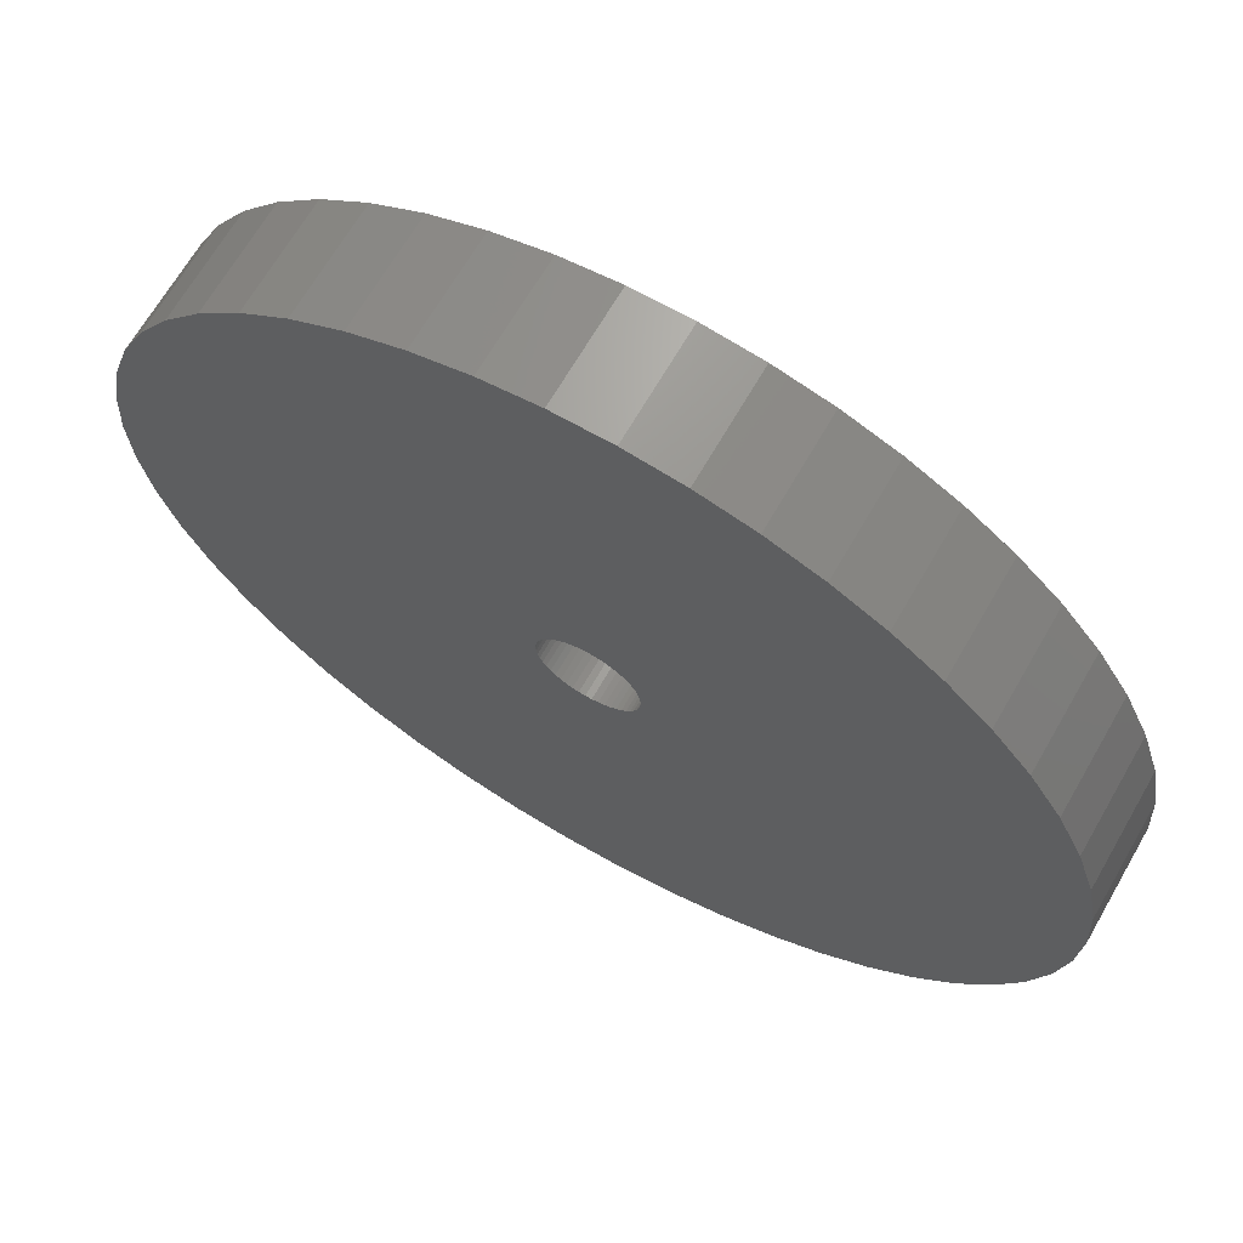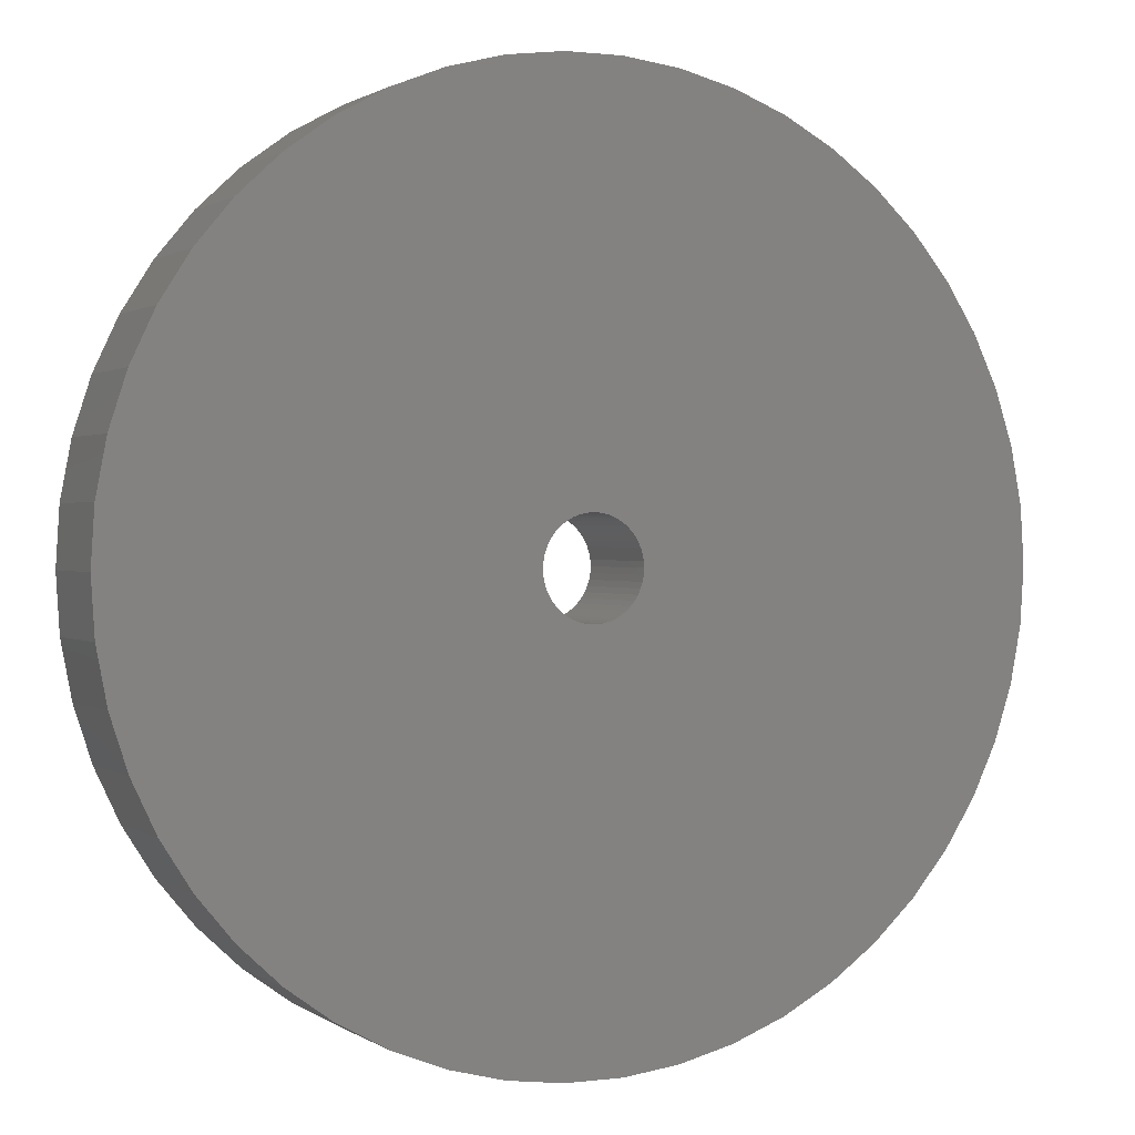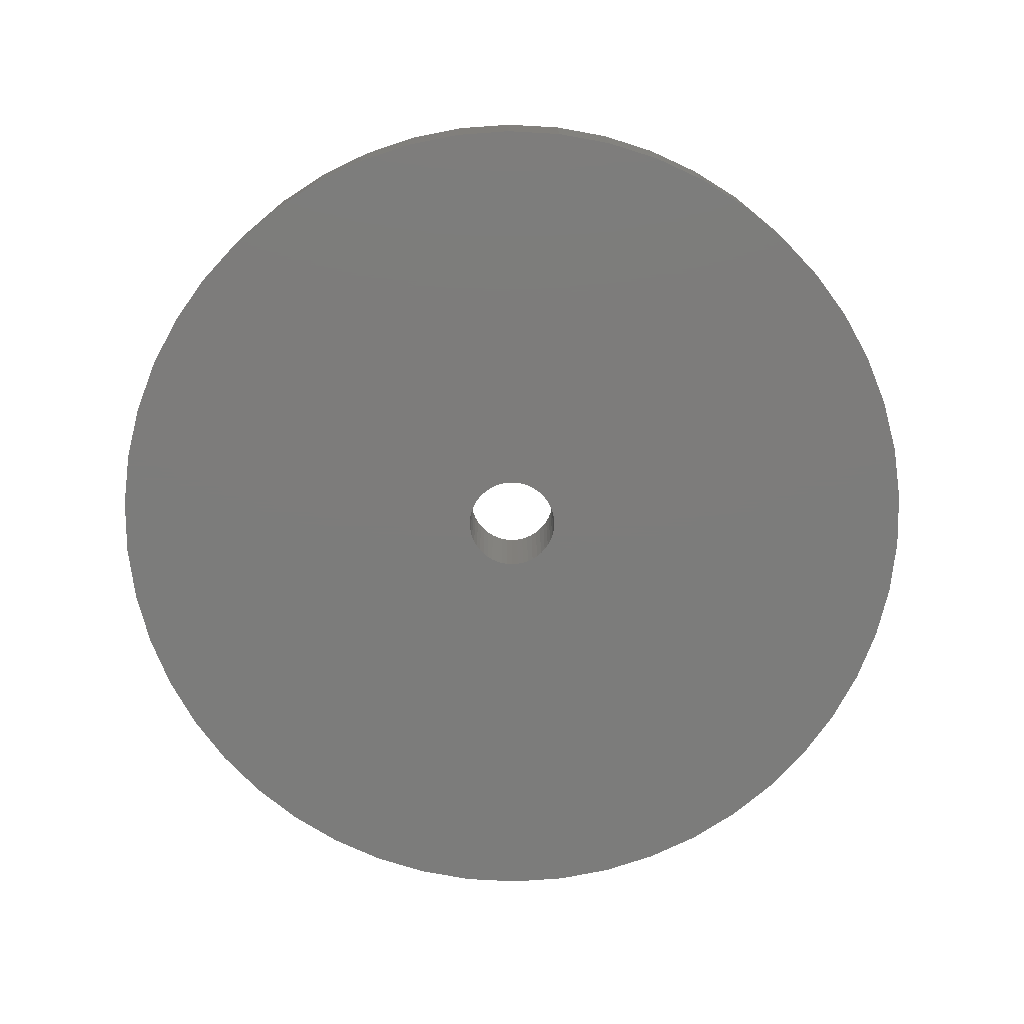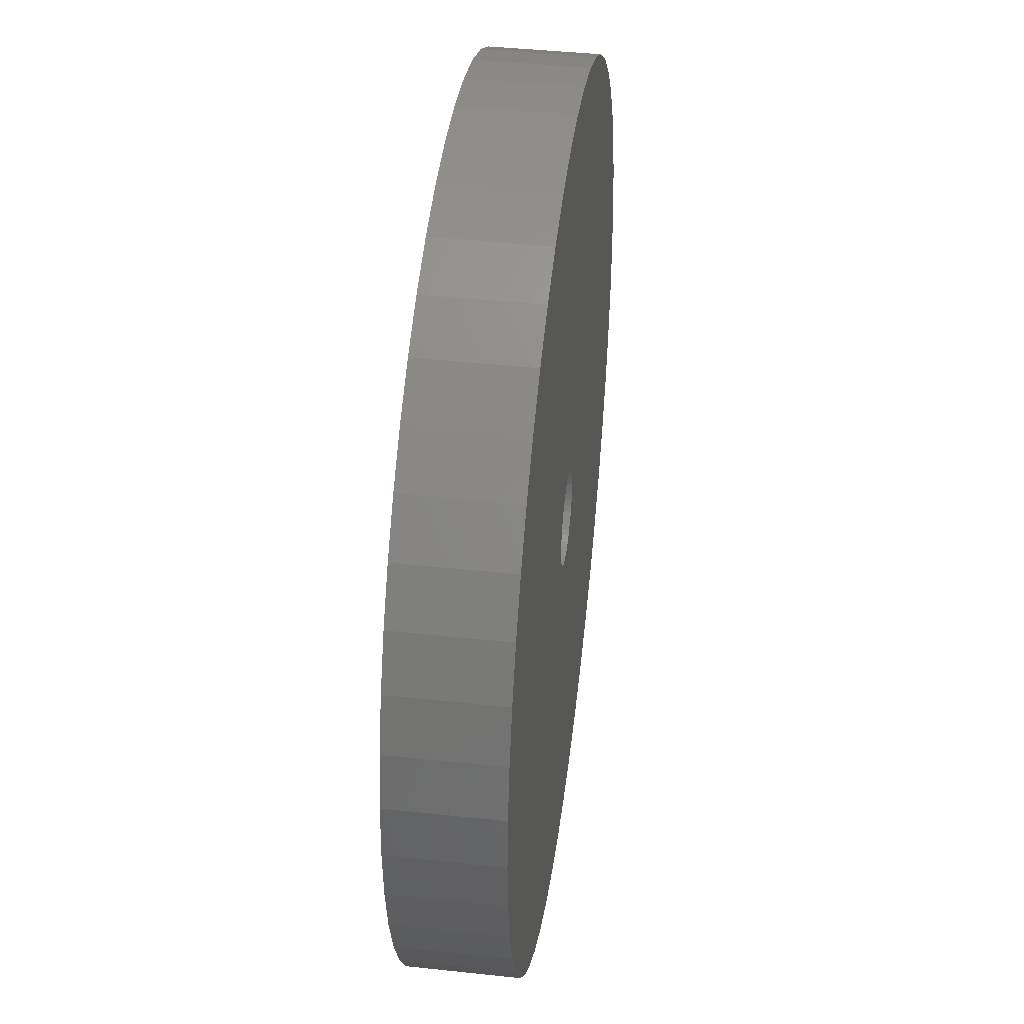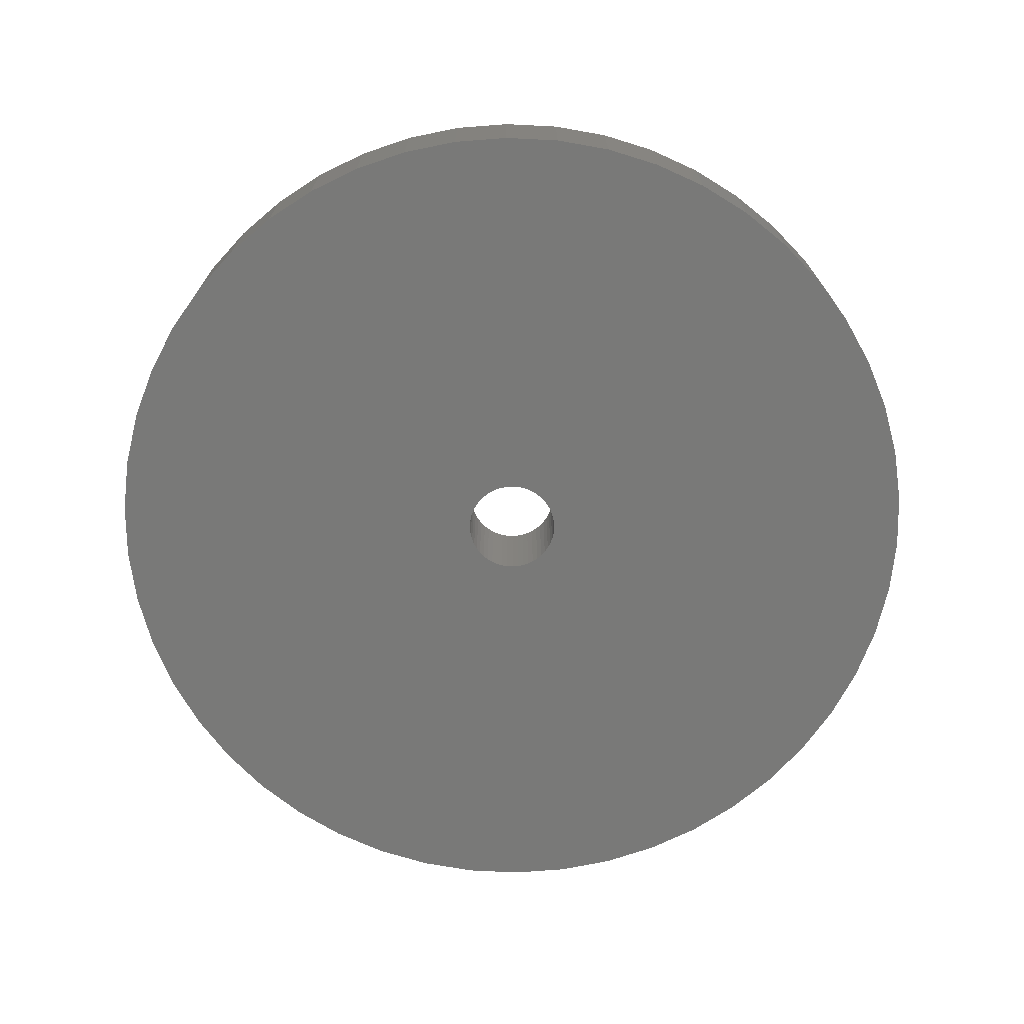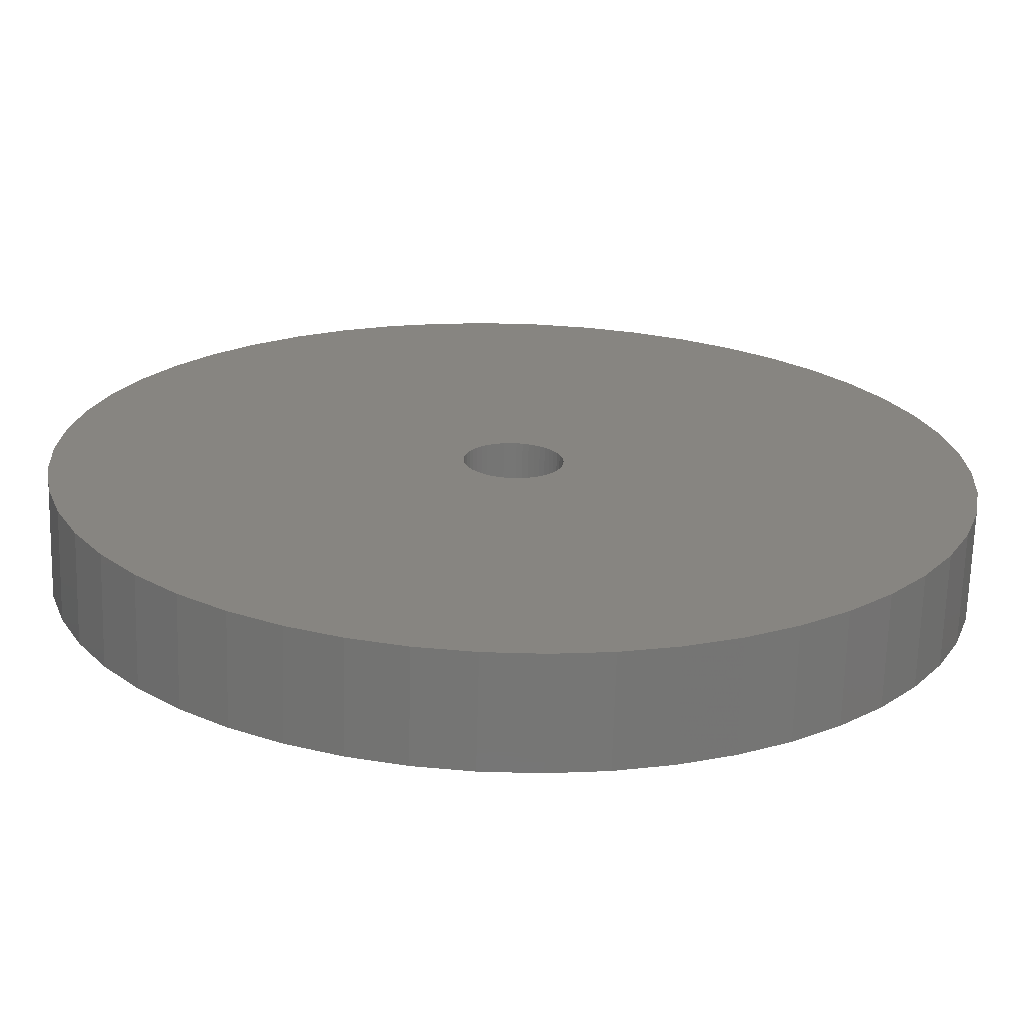
<metadata>
{"format":"stl","ext":"stl","renderer":"f3d","projection":"perspective","resolution":1024,"background":"white","views":[{"elev":67.2,"azim":29.9,"up":"+Y"},{"elev":0.9,"azim":-25.2,"up":"+Y"},{"elev":-75.7,"azim":90.5,"up":"+Z"},{"elev":42.1,"azim":97.4,"up":"+Y"},{"elev":-71.6,"azim":98.0,"up":"+Z"},{"elev":-68.4,"azim":178.4,"up":"+Y"}]}
</metadata>
<code>
# stl→obj: 200 verts, 400 faces
v 16.5 0 2
v 16.37 2.068 -2
v 16.37 2.068 2
v 16.5 0 -2
v -16.5 0 -2
v -16.37 2.068 2
v -16.37 2.068 -2
v -16.5 0 2
v 1.036 16.47 -2
v -1.036 16.47 2
v 1.036 16.47 2
v -1.036 16.47 -2
v -1.036 -16.47 -2
v 1.036 -16.47 2
v -1.036 -16.47 2
v 1.036 -16.47 -2
v 10.52 -12.71 -2
v 12.03 -11.29 2
v 10.52 -12.71 2
v 12.03 -11.29 -2
v 12.03 11.29 -2
v 10.52 12.71 2
v 12.03 11.29 2
v 10.52 12.71 -2
v -10.52 12.71 -2
v -12.03 11.29 2
v -10.52 12.71 2
v -12.03 11.29 -2
v -5.099 15.69 -2
v -7.025 14.93 2
v -5.099 15.69 2
v -7.025 14.93 -2
v 15.34 6.074 2
v 14.46 7.949 -2
v 14.46 7.949 2
v 15.34 6.074 -2
v 15.98 4.103 -2
v 15.98 4.103 2
v 7.025 14.93 -2
v 5.099 15.69 2
v 7.025 14.93 2
v 5.099 15.69 -2
v 8.841 13.93 -2
v 8.841 13.93 2
v -15.34 6.074 -2
v -14.46 7.949 2
v -14.46 7.949 -2
v -15.34 6.074 2
v -15.98 4.103 -2
v -15.98 4.103 2
v -8.841 13.93 2
v -8.841 13.93 -2
v -3.092 16.21 -2
v -3.092 16.21 2
v 5.099 -15.69 -2
v 7.025 -14.93 2
v 5.099 -15.69 2
v 7.025 -14.93 -2
v 13.35 9.698 2
v 13.35 9.698 -2
v 3.092 16.21 2
v 3.092 16.21 -2
v -13.35 9.698 2
v -13.35 9.698 -2
v 1.8 0 2
v 1.786 0.2256 2
v 16.37 -2.068 2
v 1.743 0.4476 2
v 1.786 -0.2256 2
v 1.674 0.6626 2
v 15.98 -4.103 2
v 1.577 0.8672 2
v 1.743 -0.4476 2
v 1.456 1.058 2
v 15.34 -6.074 2
v 1.312 1.232 2
v 1.674 -0.6626 2
v 1.147 1.387 2
v 14.46 -7.949 2
v 0.9645 1.52 2
v 1.577 -0.8672 2
v 0.7664 1.629 2
v 13.35 -9.698 2
v 0.5562 1.712 2
v 1.456 -1.058 2
v 0.3373 1.768 2
v 0.113 1.796 2
v -0.113 1.796 2
v -0.3373 1.768 2
v -0.5562 1.712 2
v -0.7664 1.629 2
v -0.9645 1.52 2
v -1.147 1.387 2
v -1.312 1.232 2
v -1.456 1.058 2
v 1.312 -1.232 2
v 1.147 -1.387 2
v 8.841 -13.93 2
v 0.9645 -1.52 2
v 0.7664 -1.629 2
v 0.5562 -1.712 2
v 3.092 -16.21 2
v 0.3373 -1.768 2
v 0.113 -1.796 2
v -0.113 -1.796 2
v -0.3373 -1.768 2
v -3.092 -16.21 2
v -0.5562 -1.712 2
v -5.099 -15.69 2
v -0.7664 -1.629 2
v -7.025 -14.93 2
v -0.9645 -1.52 2
v -8.841 -13.93 2
v -1.147 -1.387 2
v -10.52 -12.71 2
v -1.312 -1.232 2
v -12.03 -11.29 2
v -1.456 -1.058 2
v -13.35 -9.698 2
v -1.577 -0.8672 2
v -14.46 -7.949 2
v -1.674 -0.6626 2
v -15.34 -6.074 2
v -1.743 -0.4476 2
v -15.98 -4.103 2
v -1.786 -0.2256 2
v -16.37 -2.068 2
v -1.8 0 2
v -1.577 0.8672 2
v -1.674 0.6626 2
v -1.743 0.4476 2
v -1.786 0.2256 2
v 16.37 -2.068 -2
v 15.98 -4.103 -2
v -12.03 -11.29 -2
v -10.52 -12.71 -2
v -14.46 -7.949 -2
v -15.34 -6.074 -2
v -13.35 -9.698 -2
v 1.8 0 -2
v 1.786 -0.2256 -2
v 1.743 -0.4476 -2
v 15.34 -6.074 -2
v 1.786 0.2256 -2
v 1.674 -0.6626 -2
v 14.46 -7.949 -2
v 1.577 -0.8672 -2
v 13.35 -9.698 -2
v 1.743 0.4476 -2
v 1.456 -1.058 -2
v 1.312 -1.232 -2
v 1.674 0.6626 -2
v 1.147 -1.387 -2
v 8.841 -13.93 -2
v 0.9645 -1.52 -2
v 1.577 0.8672 -2
v 0.7664 -1.629 -2
v 0.5562 -1.712 -2
v 3.092 -16.21 -2
v 1.456 1.058 -2
v 0.3373 -1.768 -2
v 0.113 -1.796 -2
v -0.113 -1.796 -2
v -0.3373 -1.768 -2
v -3.092 -16.21 -2
v -0.5562 -1.712 -2
v -5.099 -15.69 -2
v -0.7664 -1.629 -2
v -7.025 -14.93 -2
v -0.9645 -1.52 -2
v -8.841 -13.93 -2
v -1.147 -1.387 -2
v -1.312 -1.232 -2
v -1.456 -1.058 -2
v 1.312 1.232 -2
v 1.147 1.387 -2
v 0.9645 1.52 -2
v 0.7664 1.629 -2
v 0.5562 1.712 -2
v 0.3373 1.768 -2
v 0.113 1.796 -2
v -0.113 1.796 -2
v -0.3373 1.768 -2
v -0.5562 1.712 -2
v -0.7664 1.629 -2
v -0.9645 1.52 -2
v -1.147 1.387 -2
v -1.312 1.232 -2
v -1.456 1.058 -2
v -1.577 0.8672 -2
v -1.674 0.6626 -2
v -1.743 0.4476 -2
v -1.786 0.2256 -2
v -1.8 0 -2
v -1.577 -0.8672 -2
v -1.674 -0.6626 -2
v -1.743 -0.4476 -2
v -15.98 -4.103 -2
v -1.786 -0.2256 -2
v -16.37 -2.068 -2
f 1 2 3
f 2 1 4
f 5 6 7
f 6 5 8
f 9 10 11
f 10 9 12
f 13 14 15
f 14 13 16
f 17 18 19
f 18 17 20
f 21 22 23
f 22 21 24
f 25 26 27
f 26 25 28
f 29 30 31
f 30 29 32
f 33 34 35
f 34 33 36
f 3 37 38
f 37 3 2
f 39 40 41
f 40 39 42
f 43 41 44
f 41 43 39
f 45 46 47
f 46 45 48
f 49 48 45
f 48 49 50
f 32 51 30
f 51 32 52
f 53 31 54
f 31 53 29
f 55 56 57
f 56 55 58
f 38 36 33
f 36 38 37
f 59 21 23
f 21 59 60
f 35 60 59
f 60 35 34
f 42 61 40
f 61 42 62
f 62 11 61
f 11 62 9
f 24 44 22
f 44 24 43
f 47 63 64
f 63 47 46
f 64 26 28
f 26 64 63
f 7 50 49
f 50 7 6
f 65 1 3
f 66 3 38
f 1 65 67
f 68 38 33
f 69 67 65
f 70 33 35
f 67 69 71
f 72 35 59
f 73 71 69
f 74 59 23
f 71 73 75
f 76 23 22
f 77 75 73
f 78 22 44
f 75 77 79
f 80 44 41
f 81 79 77
f 82 41 40
f 79 81 83
f 84 40 61
f 85 83 81
f 83 85 18
f 3 66 65
f 38 68 66
f 33 70 68
f 35 72 70
f 59 74 72
f 23 76 74
f 22 78 76
f 86 61 11
f 44 80 78
f 41 82 80
f 40 84 82
f 61 86 84
f 11 87 86
f 11 88 87
f 10 88 11
f 88 10 89
f 54 89 10
f 89 54 90
f 31 90 54
f 90 31 91
f 30 91 31
f 91 30 92
f 51 92 30
f 92 51 93
f 27 93 51
f 93 27 94
f 26 94 27
f 94 26 95
f 96 18 85
f 18 96 19
f 97 19 96
f 19 97 98
f 99 98 97
f 98 99 56
f 100 56 99
f 56 100 57
f 101 57 100
f 57 101 102
f 103 102 101
f 102 103 14
f 104 14 103
f 105 14 104
f 15 105 106
f 107 106 108
f 109 108 110
f 111 110 112
f 105 15 14
f 113 112 114
f 115 114 116
f 117 116 118
f 119 118 120
f 121 120 122
f 123 122 124
f 125 124 126
f 127 126 128
f 63 95 26
f 106 107 15
f 95 63 129
f 108 109 107
f 46 129 63
f 110 111 109
f 129 46 130
f 112 113 111
f 48 130 46
f 114 115 113
f 130 48 131
f 116 117 115
f 50 131 48
f 118 119 117
f 131 50 132
f 120 121 119
f 6 132 50
f 122 123 121
f 132 6 128
f 124 125 123
f 8 128 6
f 126 127 125
f 128 8 127
f 52 27 51
f 27 52 25
f 12 54 10
f 54 12 53
f 71 133 67
f 133 71 134
f 135 115 117
f 115 135 136
f 137 123 138
f 123 137 121
f 139 121 137
f 121 139 119
f 140 4 133
f 141 133 134
f 4 140 2
f 142 134 143
f 144 2 140
f 145 143 146
f 2 144 37
f 147 146 148
f 149 37 144
f 150 148 20
f 37 149 36
f 151 20 17
f 152 36 149
f 153 17 154
f 36 152 34
f 155 154 58
f 156 34 152
f 157 58 55
f 34 156 60
f 158 55 159
f 160 60 156
f 60 160 21
f 133 141 140
f 134 142 141
f 143 145 142
f 146 147 145
f 148 150 147
f 20 151 150
f 17 153 151
f 161 159 16
f 154 155 153
f 58 157 155
f 55 158 157
f 159 161 158
f 16 162 161
f 16 163 162
f 13 163 16
f 163 13 164
f 165 164 13
f 164 165 166
f 167 166 165
f 166 167 168
f 169 168 167
f 168 169 170
f 171 170 169
f 170 171 172
f 136 172 171
f 172 136 173
f 135 173 136
f 173 135 174
f 175 21 160
f 21 175 24
f 176 24 175
f 24 176 43
f 177 43 176
f 43 177 39
f 178 39 177
f 39 178 42
f 179 42 178
f 42 179 62
f 180 62 179
f 62 180 9
f 181 9 180
f 182 9 181
f 12 182 183
f 53 183 184
f 29 184 185
f 32 185 186
f 182 12 9
f 52 186 187
f 25 187 188
f 28 188 189
f 64 189 190
f 47 190 191
f 45 191 192
f 49 192 193
f 7 193 194
f 139 174 135
f 183 53 12
f 174 139 195
f 184 29 53
f 137 195 139
f 185 32 29
f 195 137 196
f 186 52 32
f 138 196 137
f 187 25 52
f 196 138 197
f 188 28 25
f 198 197 138
f 189 64 28
f 197 198 199
f 190 47 64
f 200 199 198
f 191 45 47
f 199 200 194
f 192 49 45
f 5 194 200
f 193 7 49
f 194 5 7
f 58 98 56
f 98 58 154
f 79 143 75
f 143 79 146
f 67 4 1
f 4 67 133
f 135 119 139
f 119 135 117
f 138 125 198
f 125 138 123
f 154 19 98
f 19 154 17
f 159 57 102
f 57 159 55
f 16 102 14
f 102 16 159
f 83 146 79
f 146 83 148
f 18 148 83
f 148 18 20
f 75 134 71
f 134 75 143
f 165 15 107
f 15 165 13
f 167 107 109
f 107 167 165
f 198 127 200
f 127 198 125
f 200 8 5
f 8 200 127
f 171 111 113
f 111 171 169
f 169 109 111
f 109 169 167
f 136 113 115
f 113 136 171
f 140 66 144
f 66 140 65
f 128 193 132
f 193 128 194
f 182 87 88
f 87 182 181
f 162 105 104
f 105 162 163
f 176 76 78
f 76 176 175
f 188 93 94
f 93 188 187
f 185 90 91
f 90 185 184
f 152 72 156
f 72 152 70
f 144 68 149
f 68 144 66
f 179 82 84
f 82 179 178
f 180 84 86
f 84 180 179
f 177 78 80
f 78 177 176
f 130 190 129
f 190 130 191
f 131 191 130
f 191 131 192
f 184 89 90
f 89 184 183
f 161 104 103
f 104 161 162
f 157 101 100
f 101 157 158
f 149 70 152
f 70 149 68
f 160 76 175
f 76 160 74
f 156 74 160
f 74 156 72
f 181 86 87
f 86 181 180
f 178 80 82
f 80 178 177
f 129 189 95
f 189 129 190
f 95 188 94
f 188 95 189
f 132 192 131
f 192 132 193
f 186 91 92
f 91 186 185
f 187 92 93
f 92 187 186
f 183 88 89
f 88 183 182
f 155 100 99
f 100 155 157
f 151 97 96
f 97 151 153
f 142 69 141
f 69 142 73
f 120 196 122
f 196 120 195
f 147 77 145
f 77 147 81
f 151 85 150
f 85 151 96
f 141 65 140
f 65 141 69
f 164 108 106
f 108 164 166
f 116 174 118
f 174 116 173
f 122 197 124
f 197 122 196
f 158 103 101
f 103 158 161
f 153 99 97
f 99 153 155
f 145 73 142
f 73 145 77
f 150 81 147
f 81 150 85
f 163 106 105
f 106 163 164
f 166 110 108
f 110 166 168
f 170 114 112
f 114 170 172
f 172 116 114
f 116 172 173
f 124 199 126
f 199 124 197
f 126 194 128
f 194 126 199
f 168 112 110
f 112 168 170
f 118 195 120
f 195 118 174

</code>
